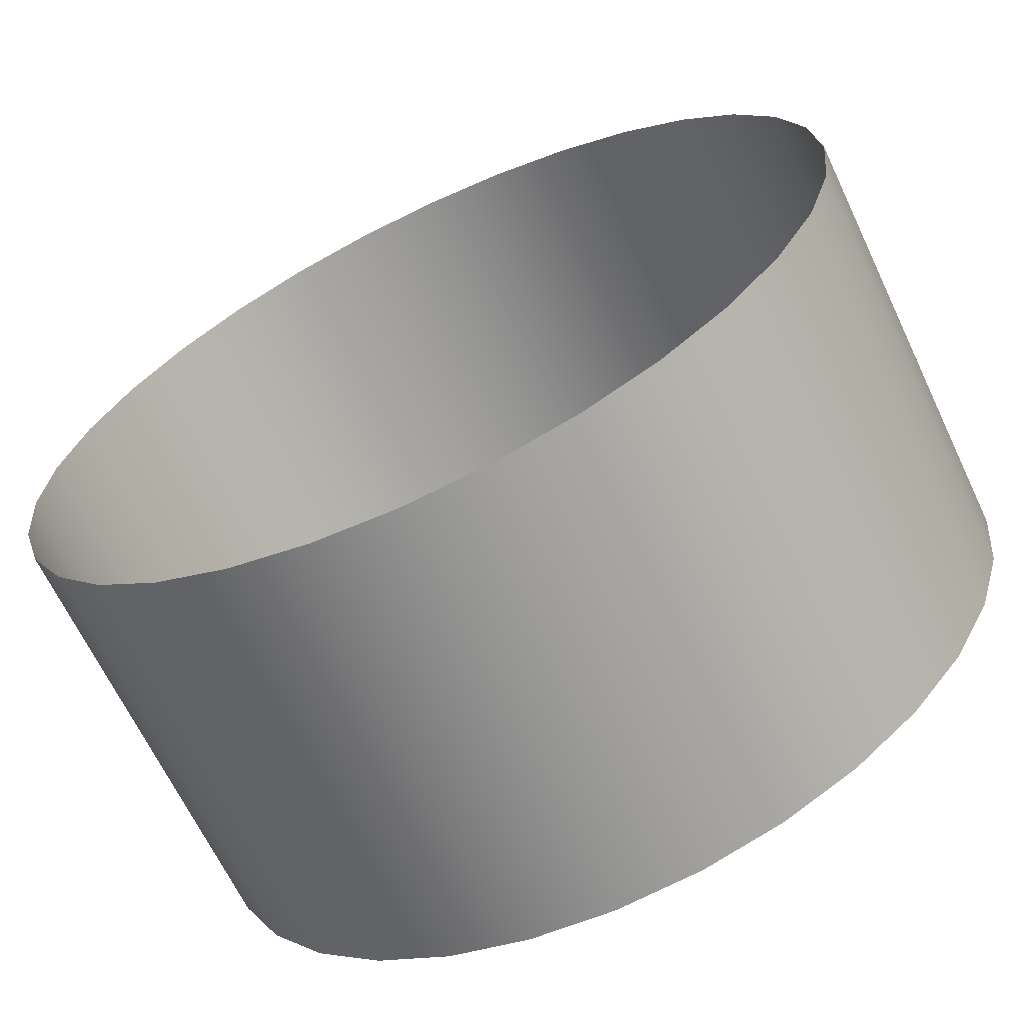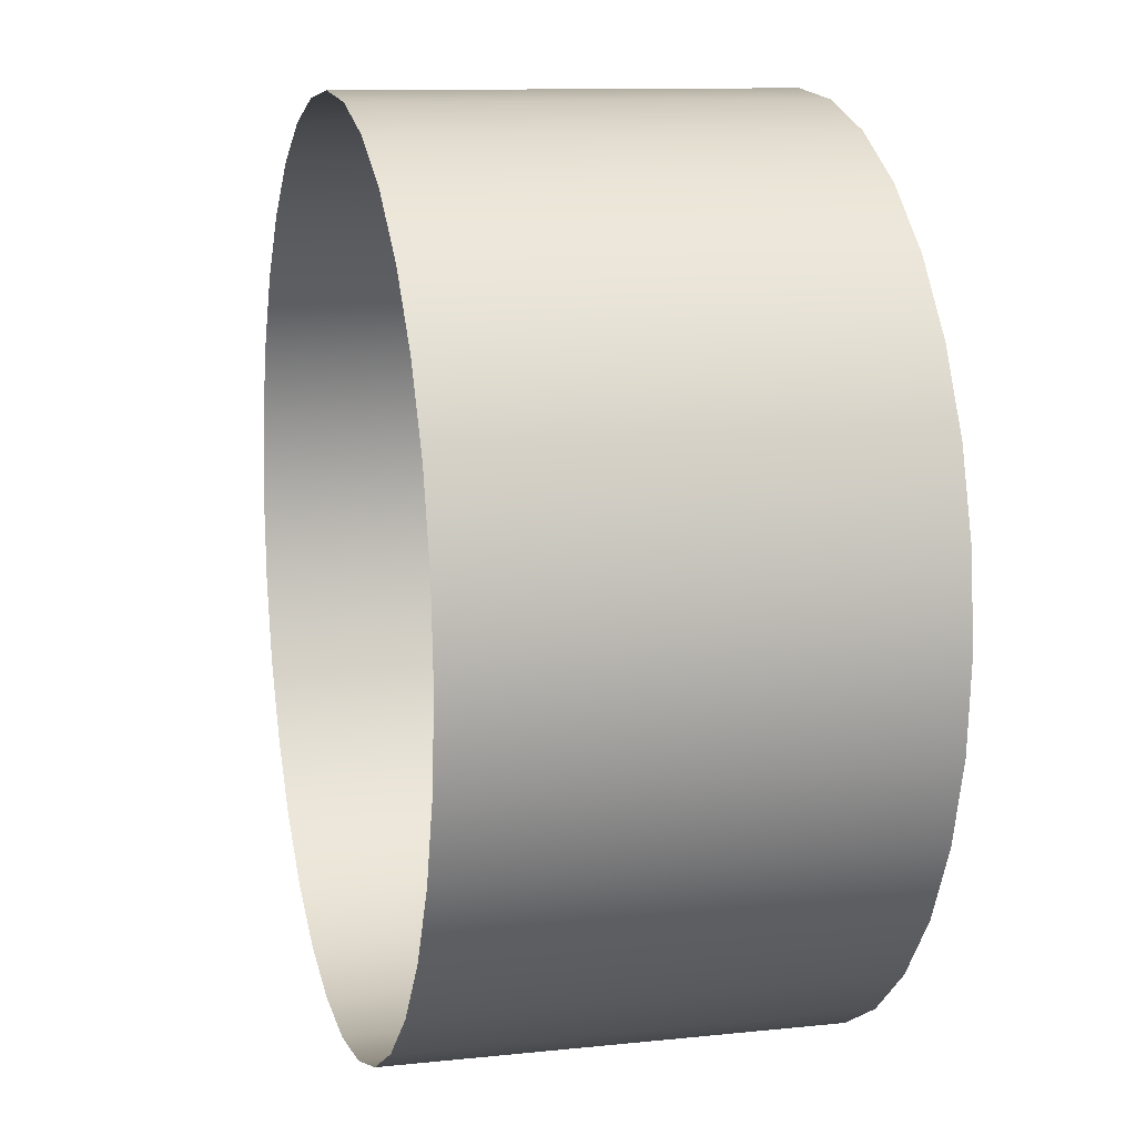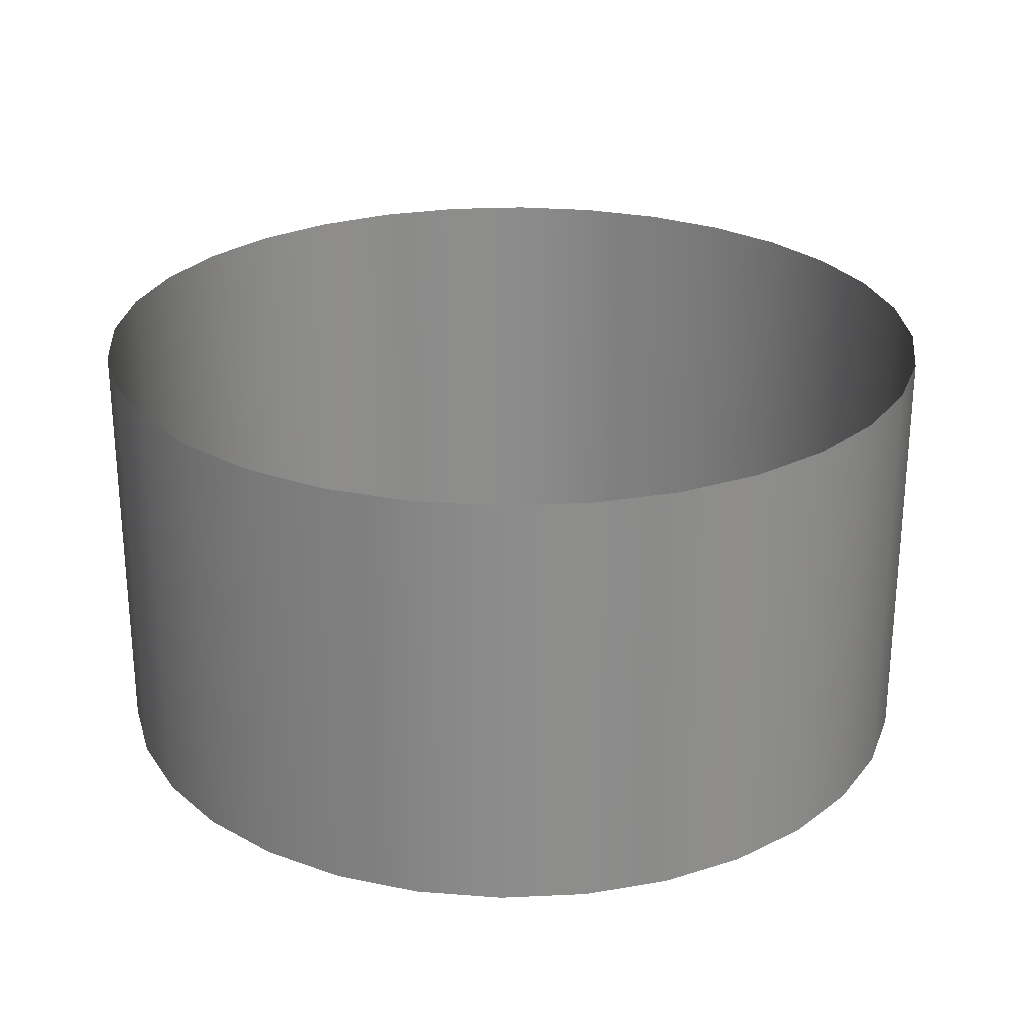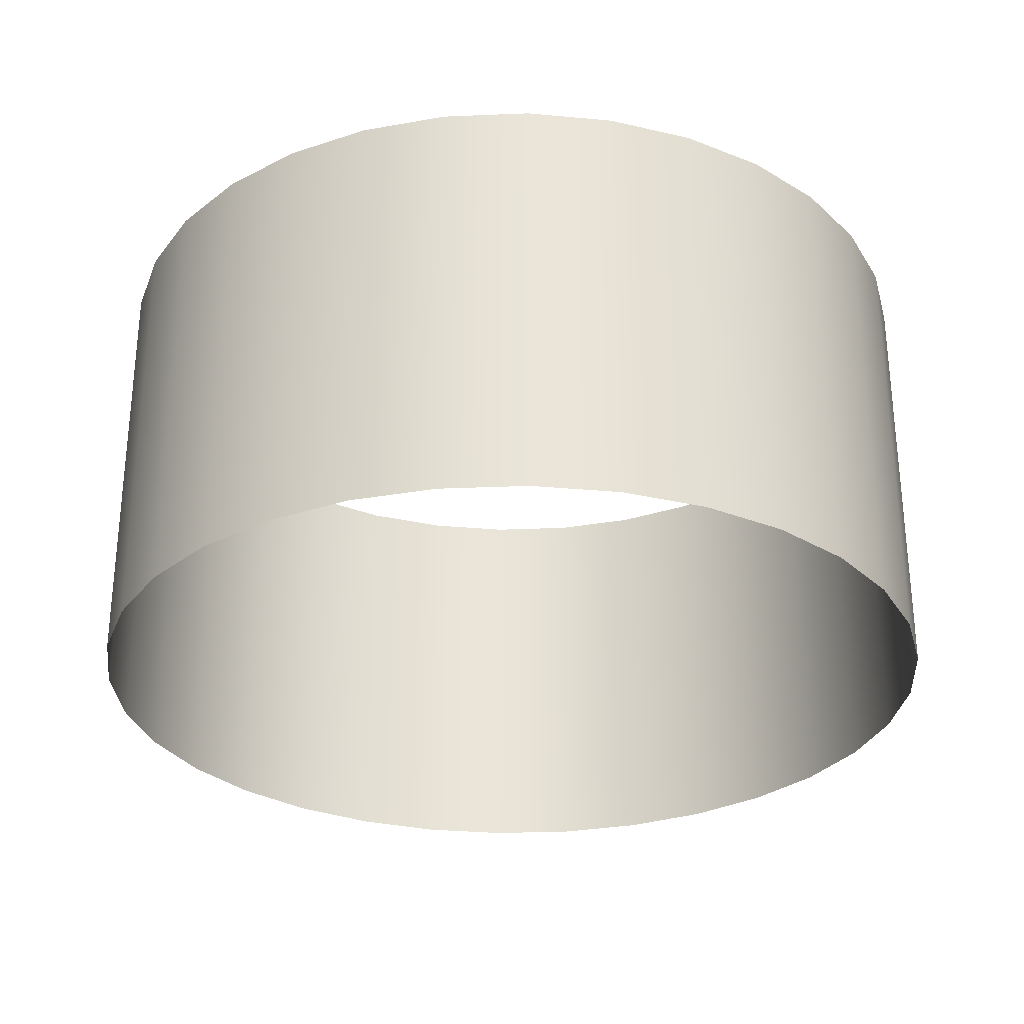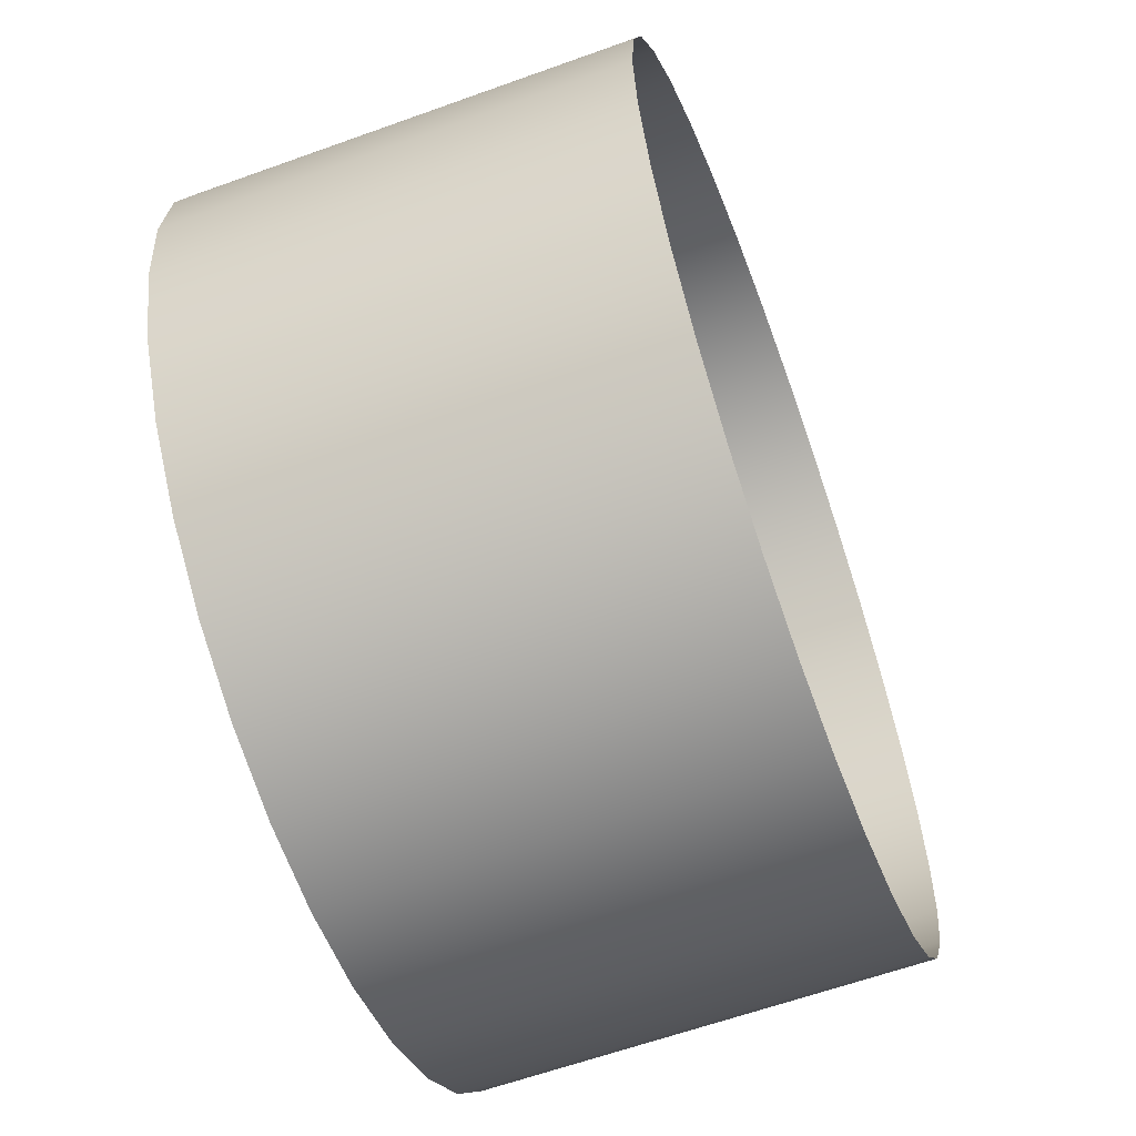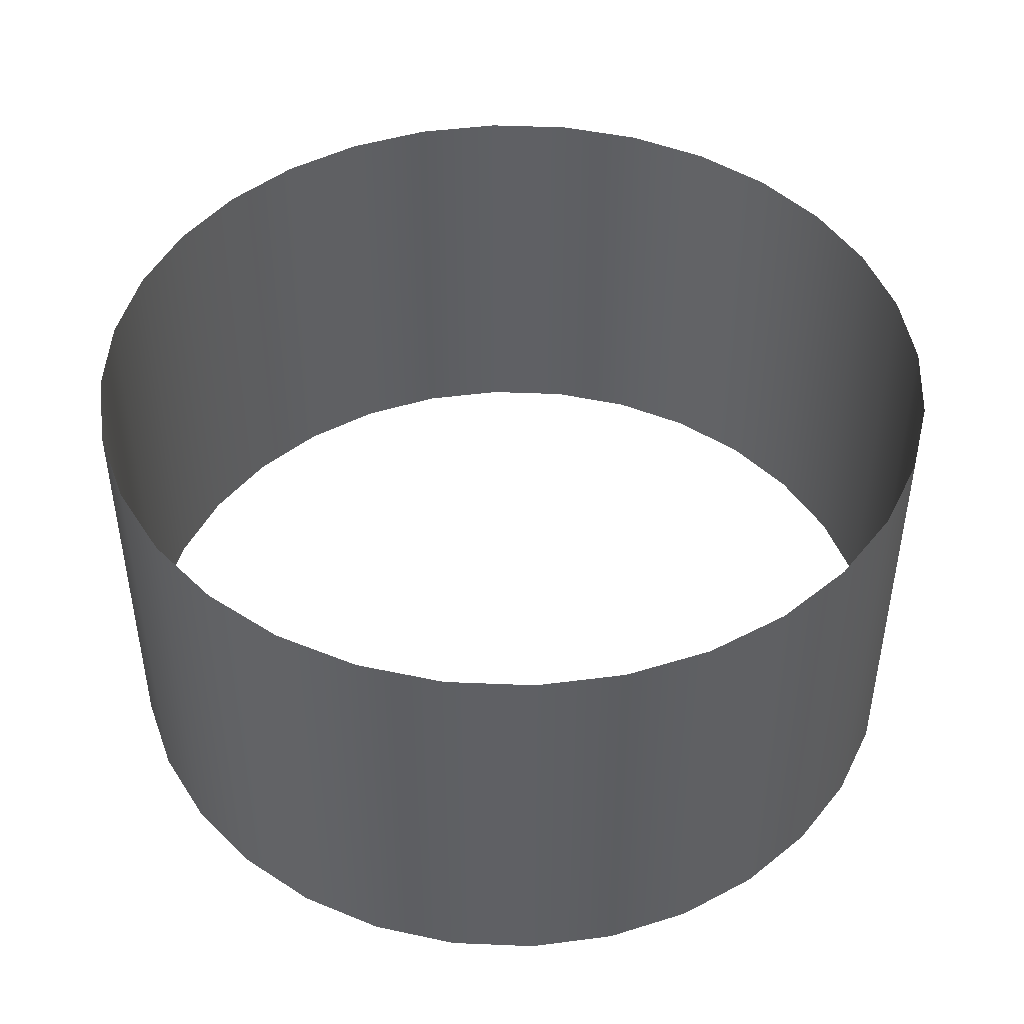
<metadata>
{"format":"obj","ext":"obj","renderer":"f3d","projection":"perspective","resolution":1024,"background":"white","views":[{"elev":-66.1,"azim":25.4,"up":"+Y"},{"elev":11.0,"azim":75.4,"up":"+Y"},{"elev":25.9,"azim":-167.3,"up":"+Z"},{"elev":-29.4,"azim":-114.6,"up":"+Z"},{"elev":-61.4,"azim":-69.8,"up":"+Y"},{"elev":45.9,"azim":87.1,"up":"+Z"}]}
</metadata>
<code>
v 1 0 0
v 1 0 1
v 0.9808 -0.1951 2.338e-08
v 0.9808 -0.1951 1
v 0.9239 -0.3827 4.541e-08
v 0.9239 -0.3827 1
v 0.8315 -0.5556 6.523e-08
v 0.8315 -0.5556 1
v 0.7071 -0.7071 8.209e-08
v 0.7071 -0.7071 1
v 0.5556 -0.8315 9.534e-08
v 0.5556 -0.8315 1
v 0.3827 -0.9239 1.045e-07
v 0.3827 -0.9239 1
v 0.1951 -0.9808 1.091e-07
v 0.1951 -0.9808 1
v -4.47e-08 -1 1.091e-07
v -4.47e-08 -1 1
v -0.1951 -0.9808 1.045e-07
v -0.1951 -0.9808 1
v -0.3827 -0.9239 9.534e-08
v -0.3827 -0.9239 1
v -0.5556 -0.8315 8.209e-08
v -0.5556 -0.8315 1
v -0.7071 -0.7071 6.523e-08
v -0.7071 -0.7071 1
v -0.8315 -0.5556 4.541e-08
v -0.8315 -0.5556 1
v -0.9239 -0.3827 2.338e-08
v -0.9239 -0.3827 1
v -0.9808 -0.1951 -3e-14
v -0.9808 -0.1951 1
v -1 1.49e-08 -2.384e-08
v -1 -2.98e-08 1
v -0.9808 0.1951 -4.723e-08
v -0.9808 0.1951 1
v -0.9239 0.3827 -6.925e-08
v -0.9239 0.3827 1
v -0.8315 0.5556 -8.908e-08
v -0.8315 0.5556 1
v -0.7071 0.7071 -1.059e-07
v -0.7071 0.7071 1
v -0.5556 0.8315 -1.192e-07
v -0.5556 0.8315 1
v -0.3827 0.9239 -1.283e-07
v -0.3827 0.9239 1
v -0.1951 0.9808 -1.33e-07
v -0.1951 0.9808 1
v -4.47e-08 1 -1.33e-07
v -2.98e-08 1 1
v 0.1951 0.9808 -1.283e-07
v 0.1951 0.9808 1
v 0.3827 0.9239 -1.192e-07
v 0.3827 0.9239 1
v 0.5556 0.8315 -1.059e-07
v 0.5556 0.8315 1
v 0.7071 0.7071 -8.908e-08
v 0.7071 0.7071 1
v 0.8315 0.5556 -6.925e-08
v 0.8315 0.5556 1
v 0.9239 0.3827 -4.723e-08
v 0.9239 0.3827 1
v 0.9808 0.1951 -2.384e-08
v 0.9808 0.1951 1
o part_0
f 1 2 4 3
f 3 4 6 5
f 5 6 8 7
f 7 8 10 9
f 9 10 12 11
f 11 12 14 13
f 13 14 16 15
f 15 16 18 17
f 17 18 20 19
f 19 20 22 21
f 21 22 24 23
f 23 24 26 25
f 25 26 28 27
f 27 28 30 29
f 29 30 32 31
f 31 32 34 33
f 33 34 36 35
f 35 36 38 37
f 37 38 40 39
f 39 40 42 41
f 41 42 44 43
f 43 44 46 45
f 45 46 48 47
f 47 48 50 49
f 49 50 52 51
f 51 52 54 53
f 53 54 56 55
f 55 56 58 57
f 57 58 60 59
f 59 60 62 61
f 61 62 64 63
f 2 1 63 64

</code>
